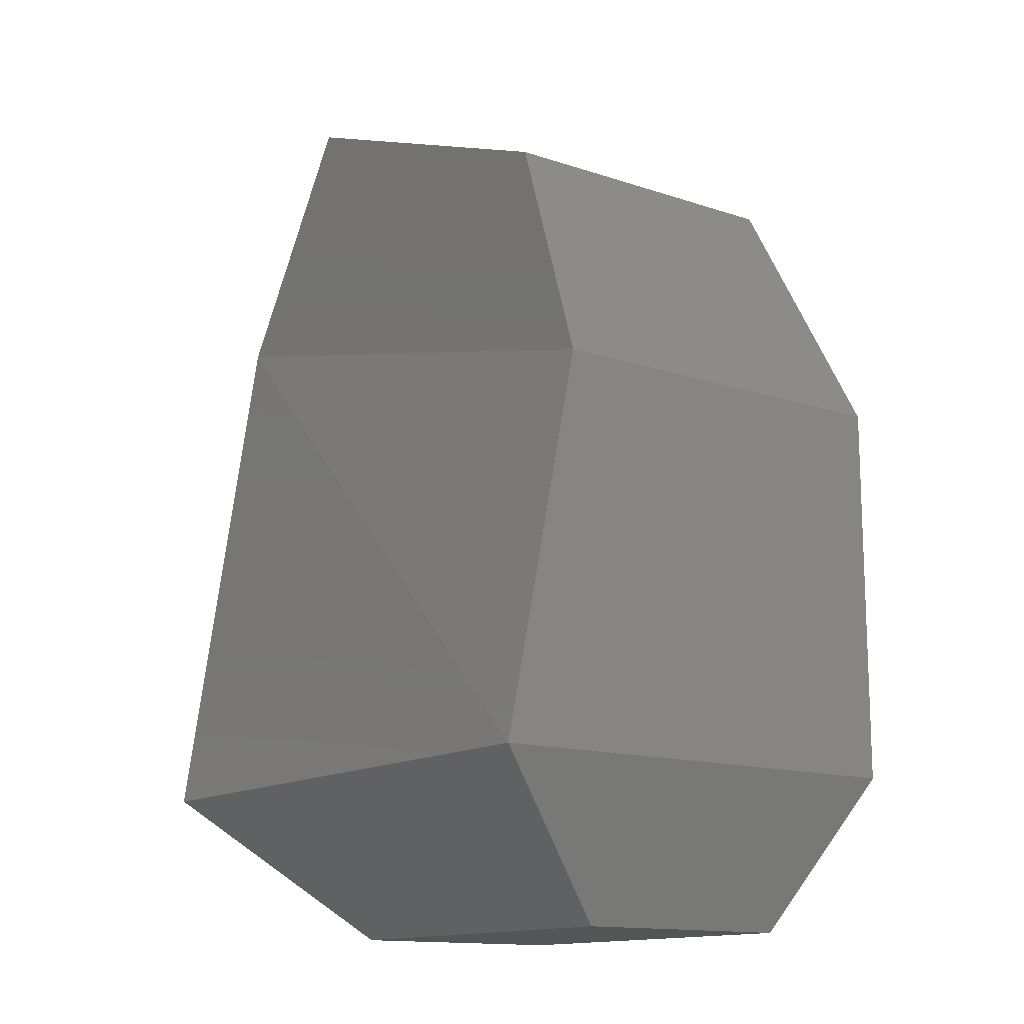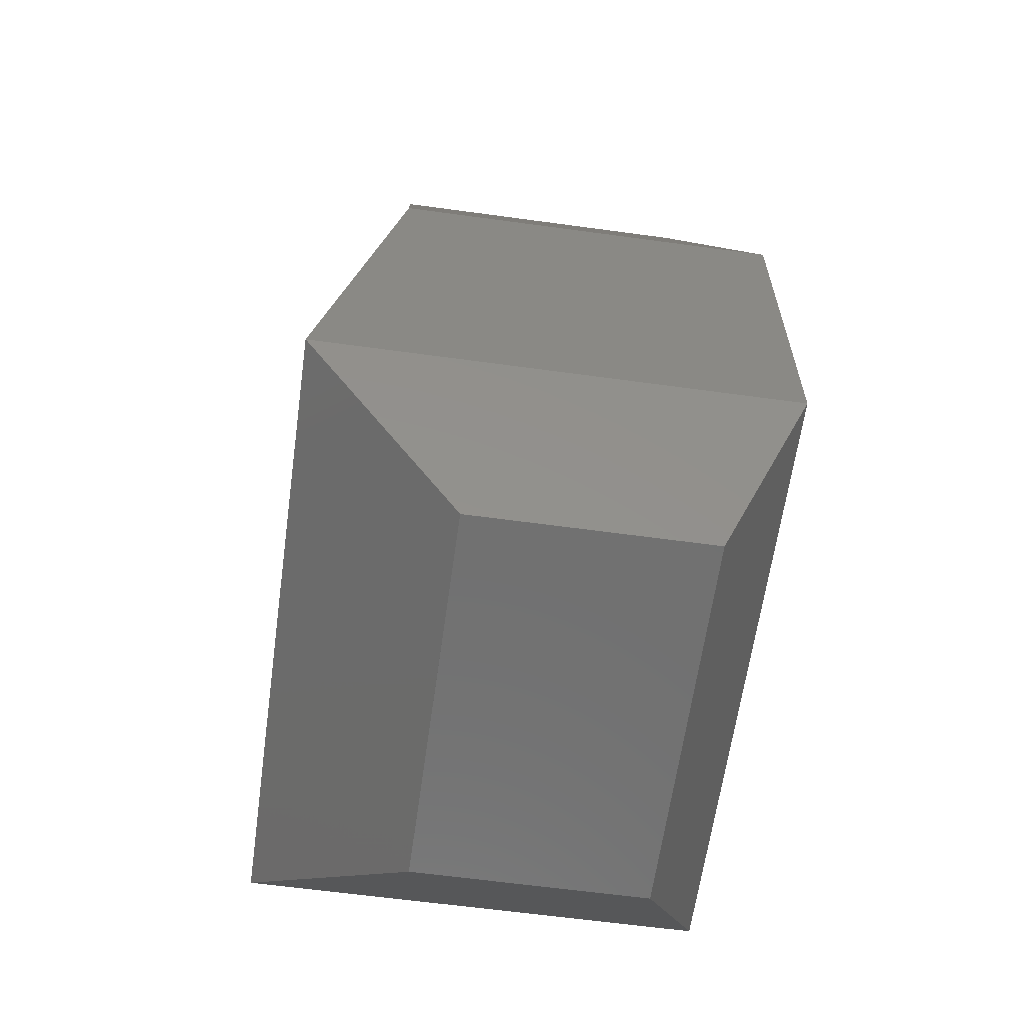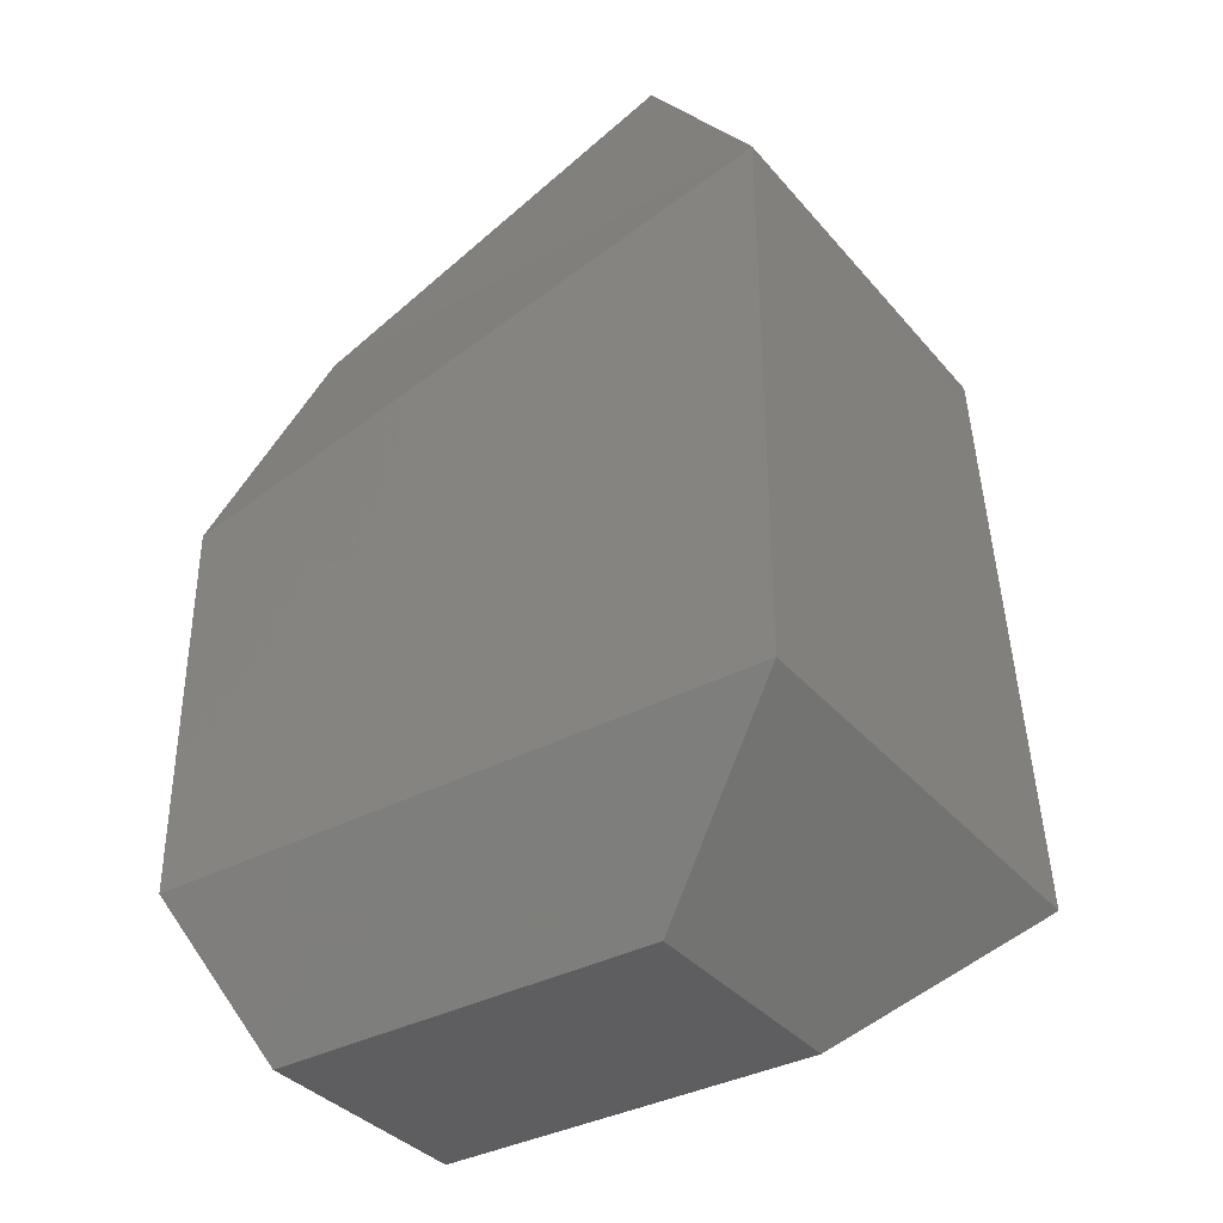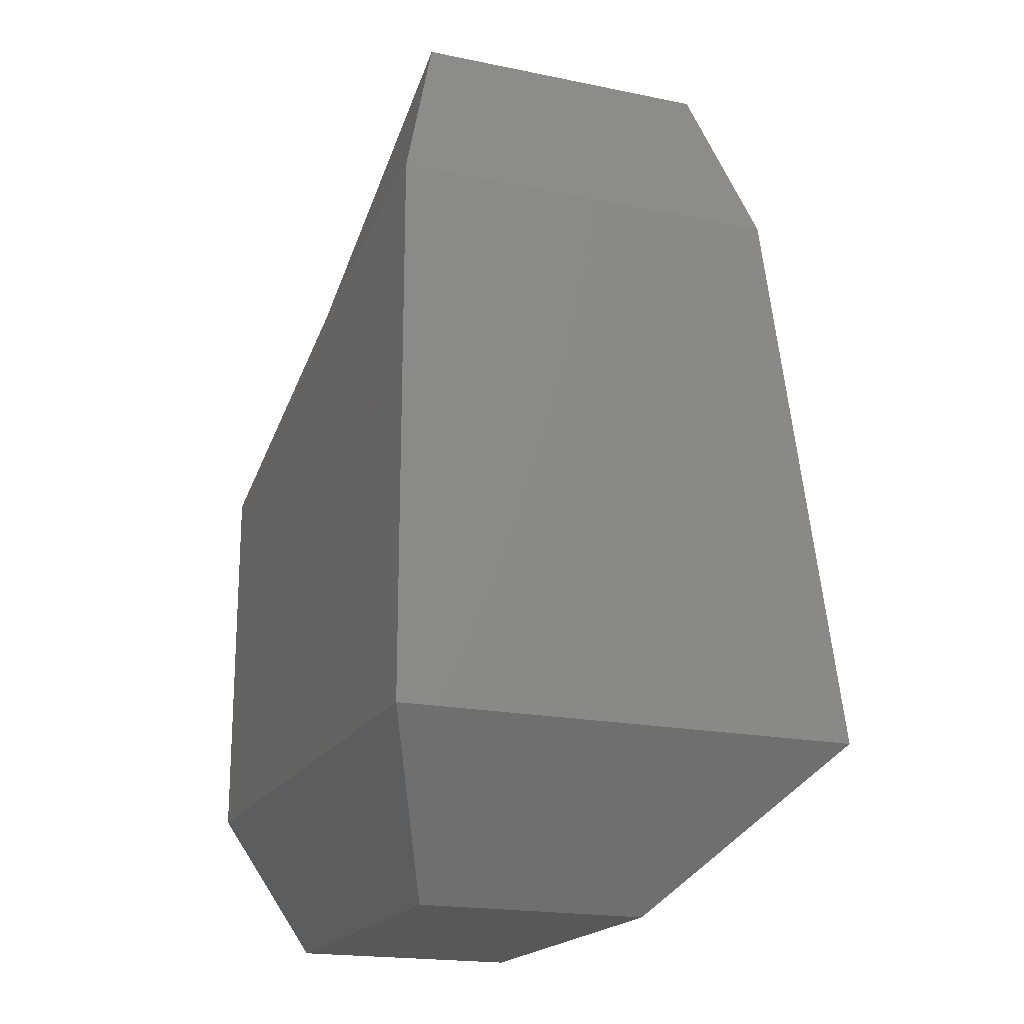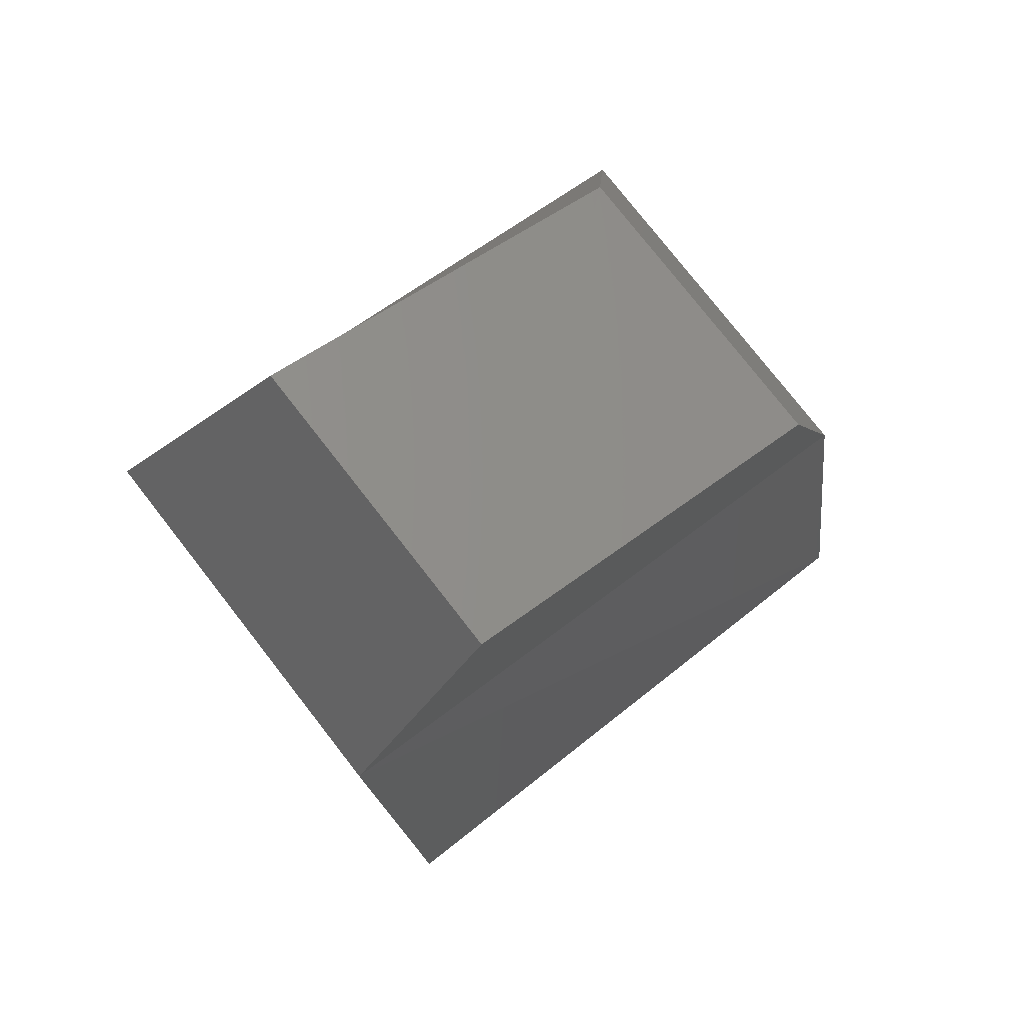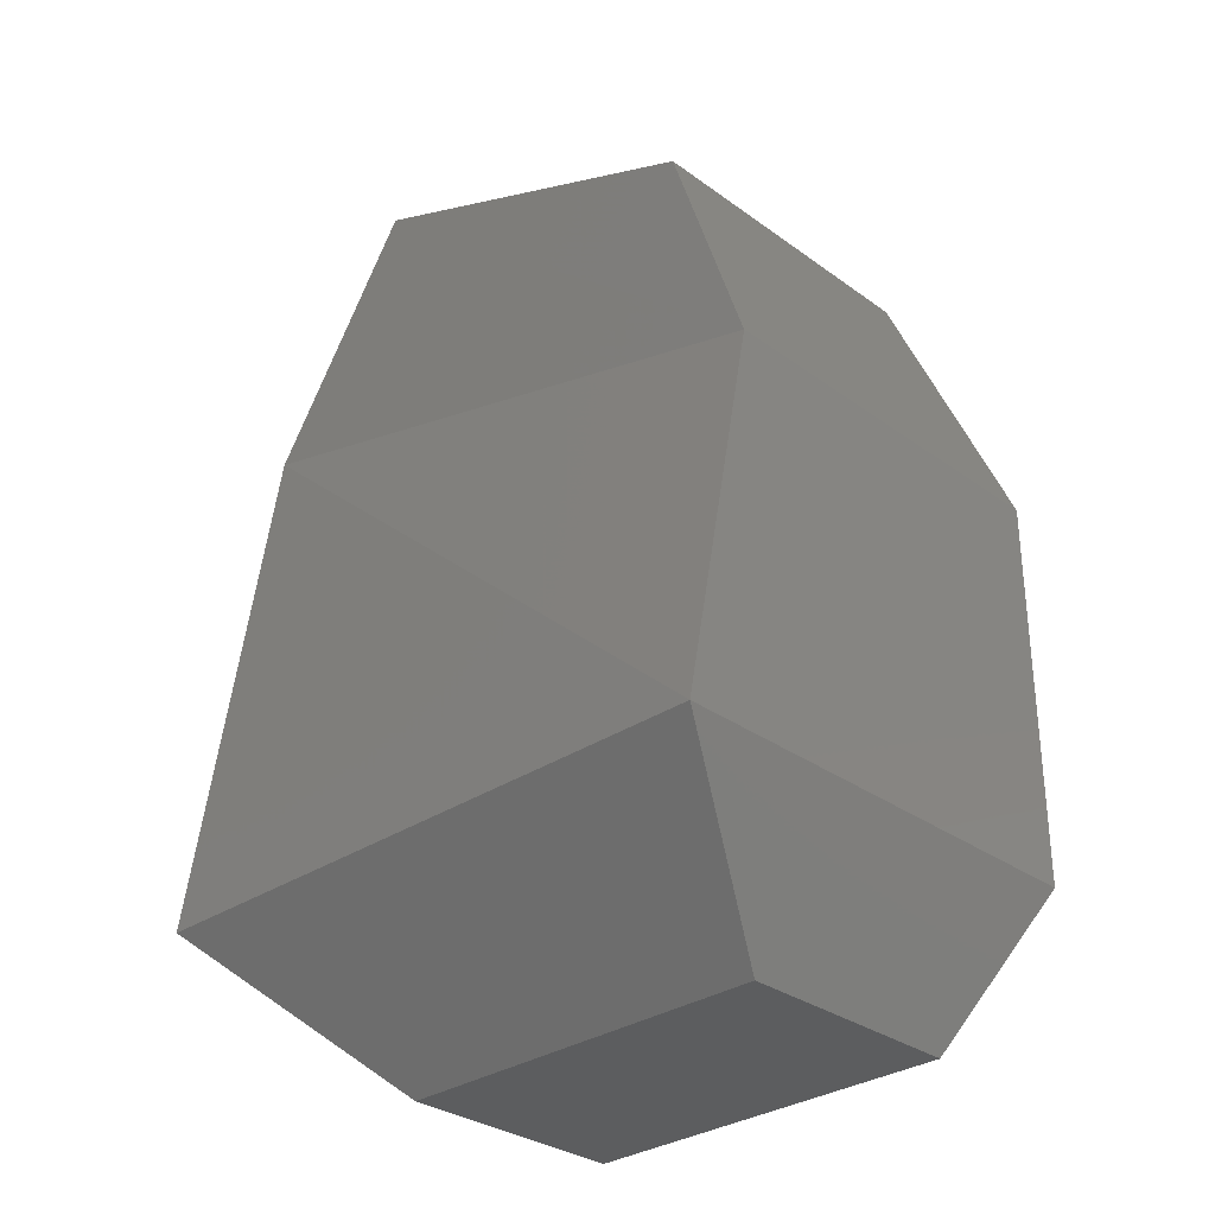
<metadata>
{"format":"stl","ext":"stl","renderer":"f3d","projection":"perspective","resolution":1024,"background":"white","views":[{"elev":-13.9,"azim":53.6,"up":"+Z"},{"elev":-62.4,"azim":82.1,"up":"+Z"},{"elev":-36.1,"azim":-145.3,"up":"+Z"},{"elev":-19.1,"azim":-111.3,"up":"+Z"},{"elev":78.0,"azim":-38.0,"up":"+Z"},{"elev":-31.0,"azim":44.0,"up":"+Z"}]}
</metadata>
<code>
# stl→obj: 10 verts, 32 faces
v 23.13 4.142 28.52
v 23.13 4.146 28.52
v 23.12 4.142 28.51
v 23.12 4.147 28.51
v 23.12 4.141 28.51
v 23.13 4.143 28.5
v 23.13 4.146 28.5
v 23.13 4.141 28.51
v 23.13 4.147 28.51
v 23.13 4.142 28.51
f 1 2 3
f 2 3 4
f 3 4 5
f 4 5 4
f 5 4 6
f 4 6 7
f 6 7 6
f 7 6 7
f 6 7 6
f 7 6 7
f 6 7 8
f 7 8 9
f 8 9 10
f 9 10 9
f 10 9 1
f 9 1 2
f 1 2 1
f 2 1 2
f 7 7 7
f 7 7 9
f 7 9 4
f 9 4 9
f 4 9 4
f 9 4 2
f 4 2 2
f 6 6 6
f 6 6 5
f 6 5 8
f 5 8 3
f 8 3 10
f 3 10 1
f 10 1 1

</code>
